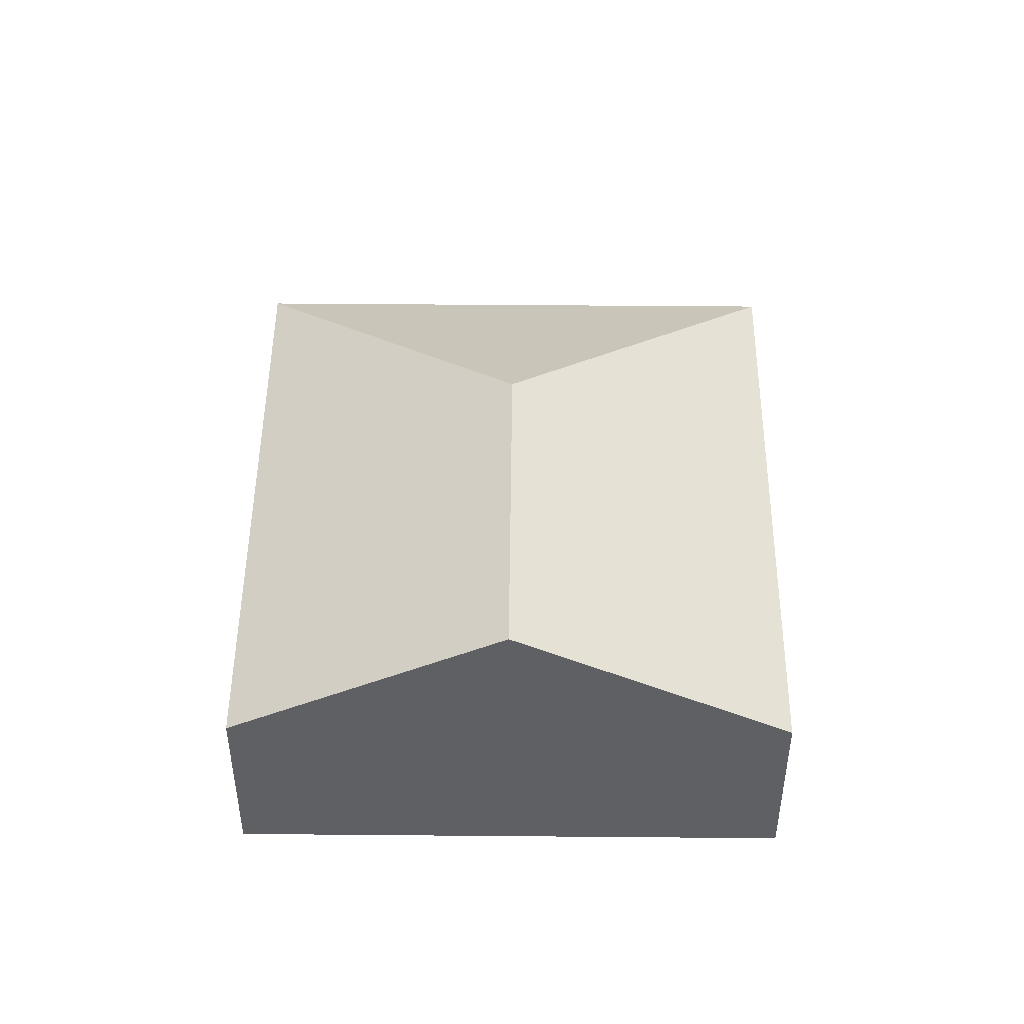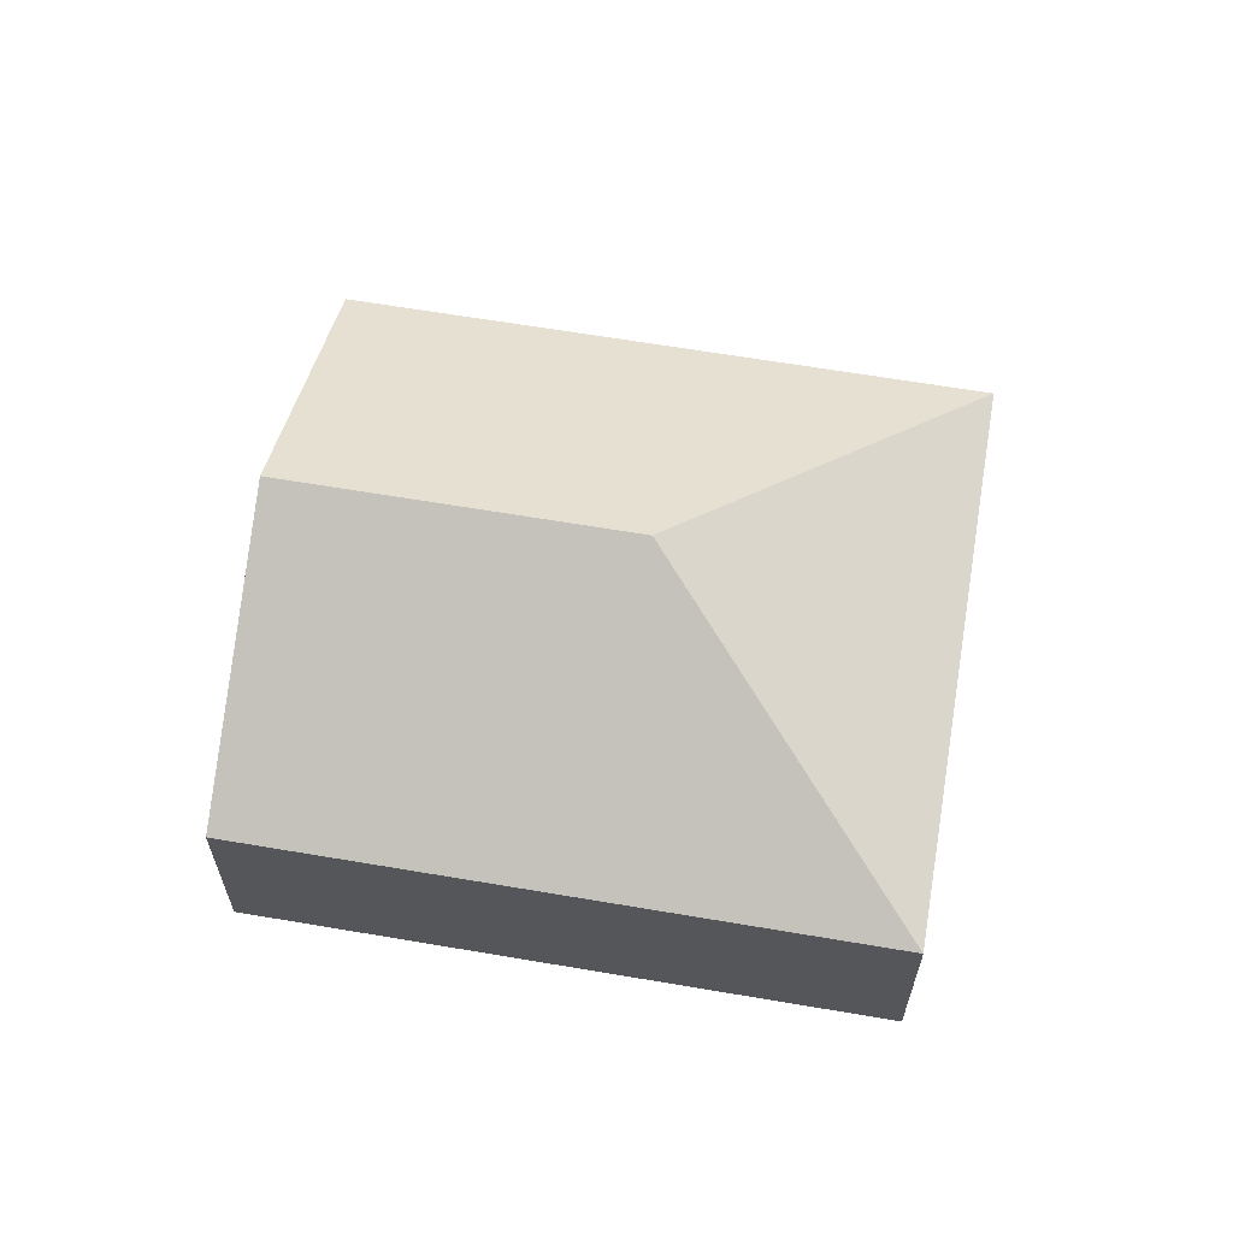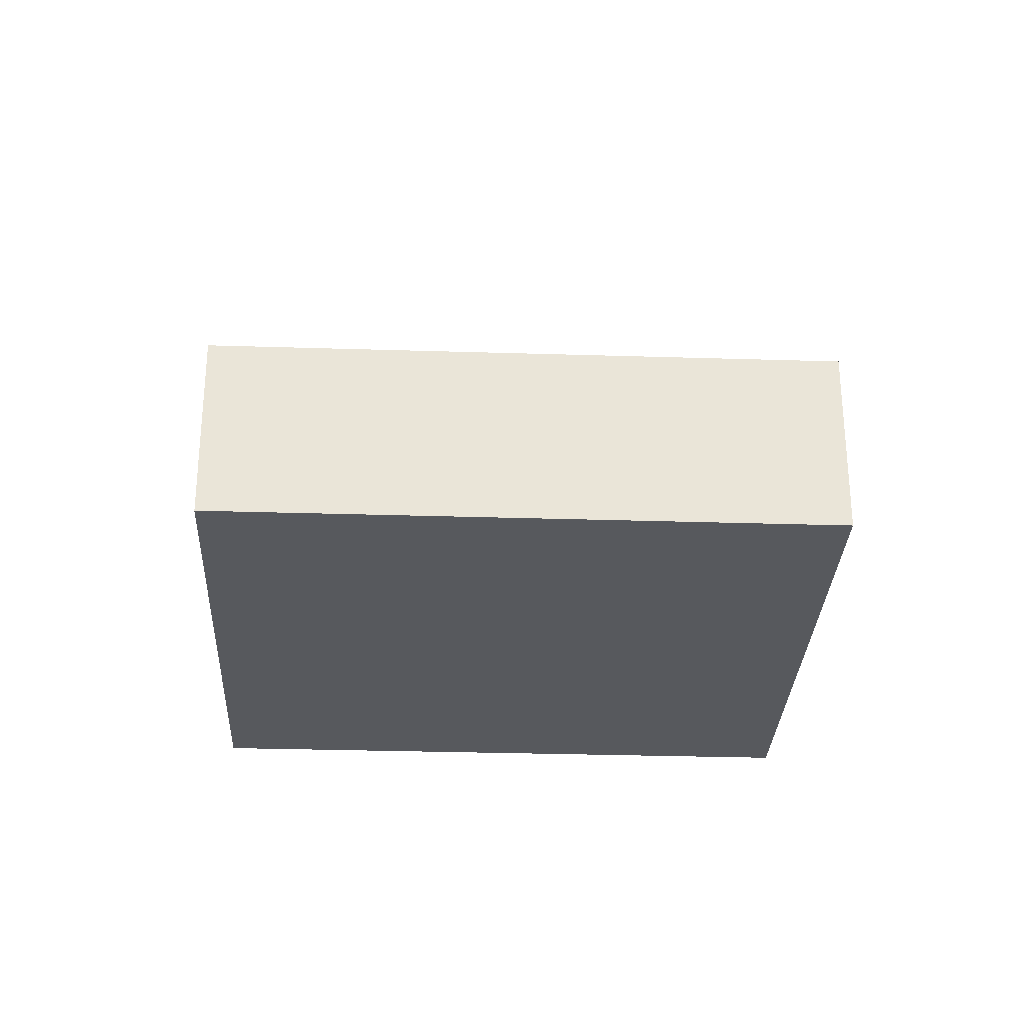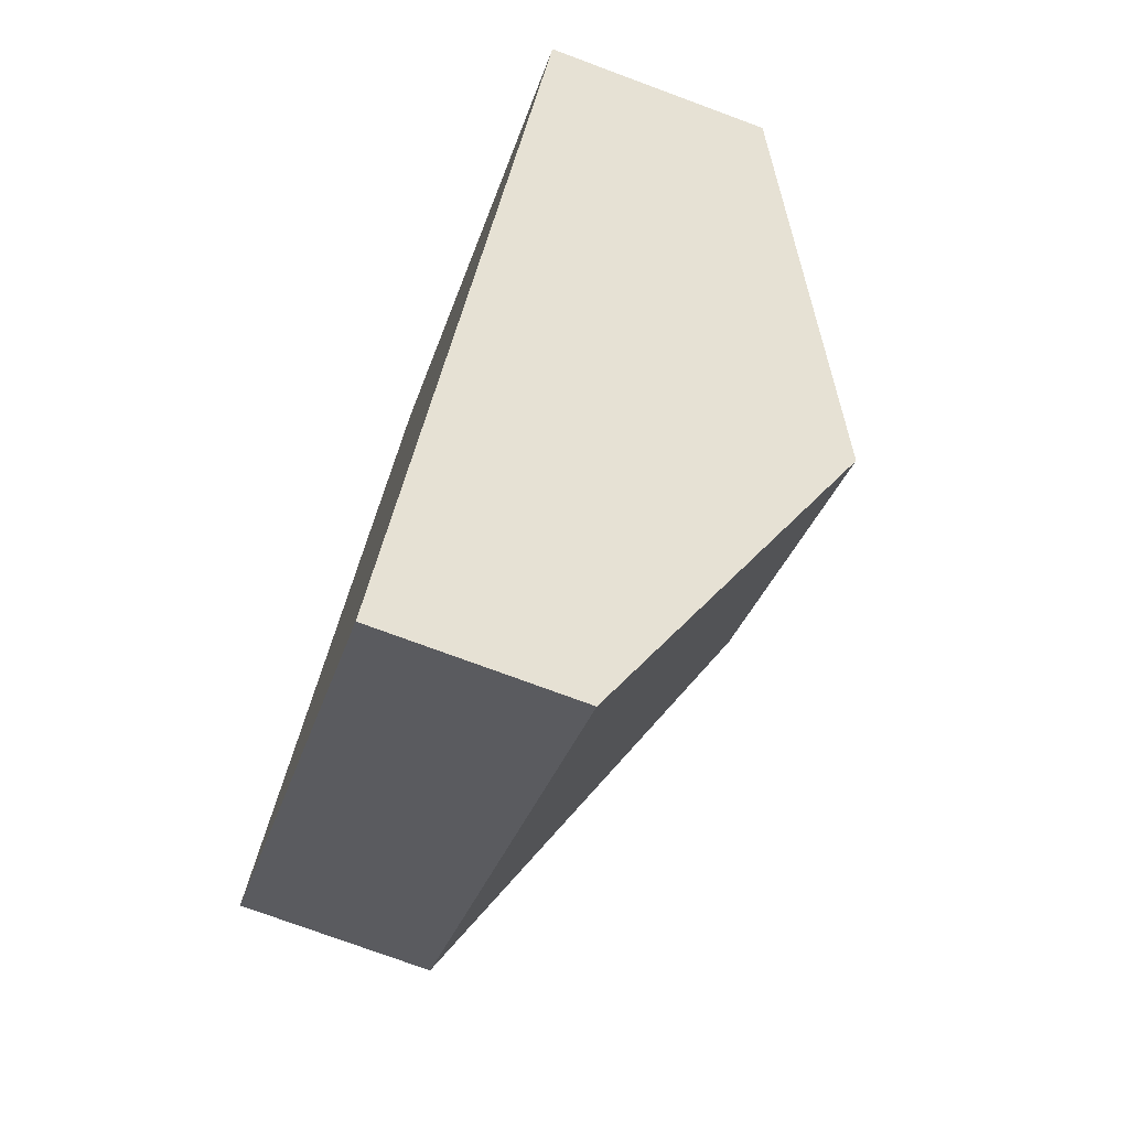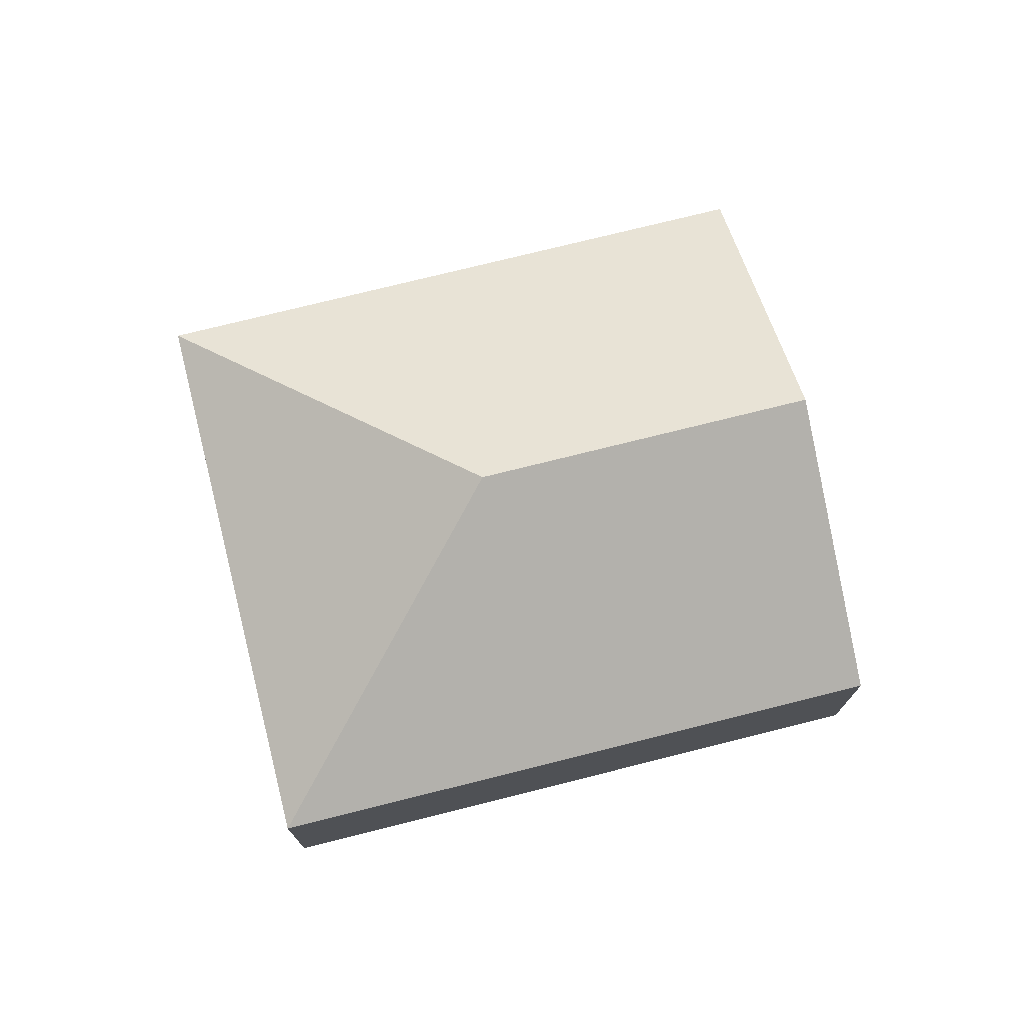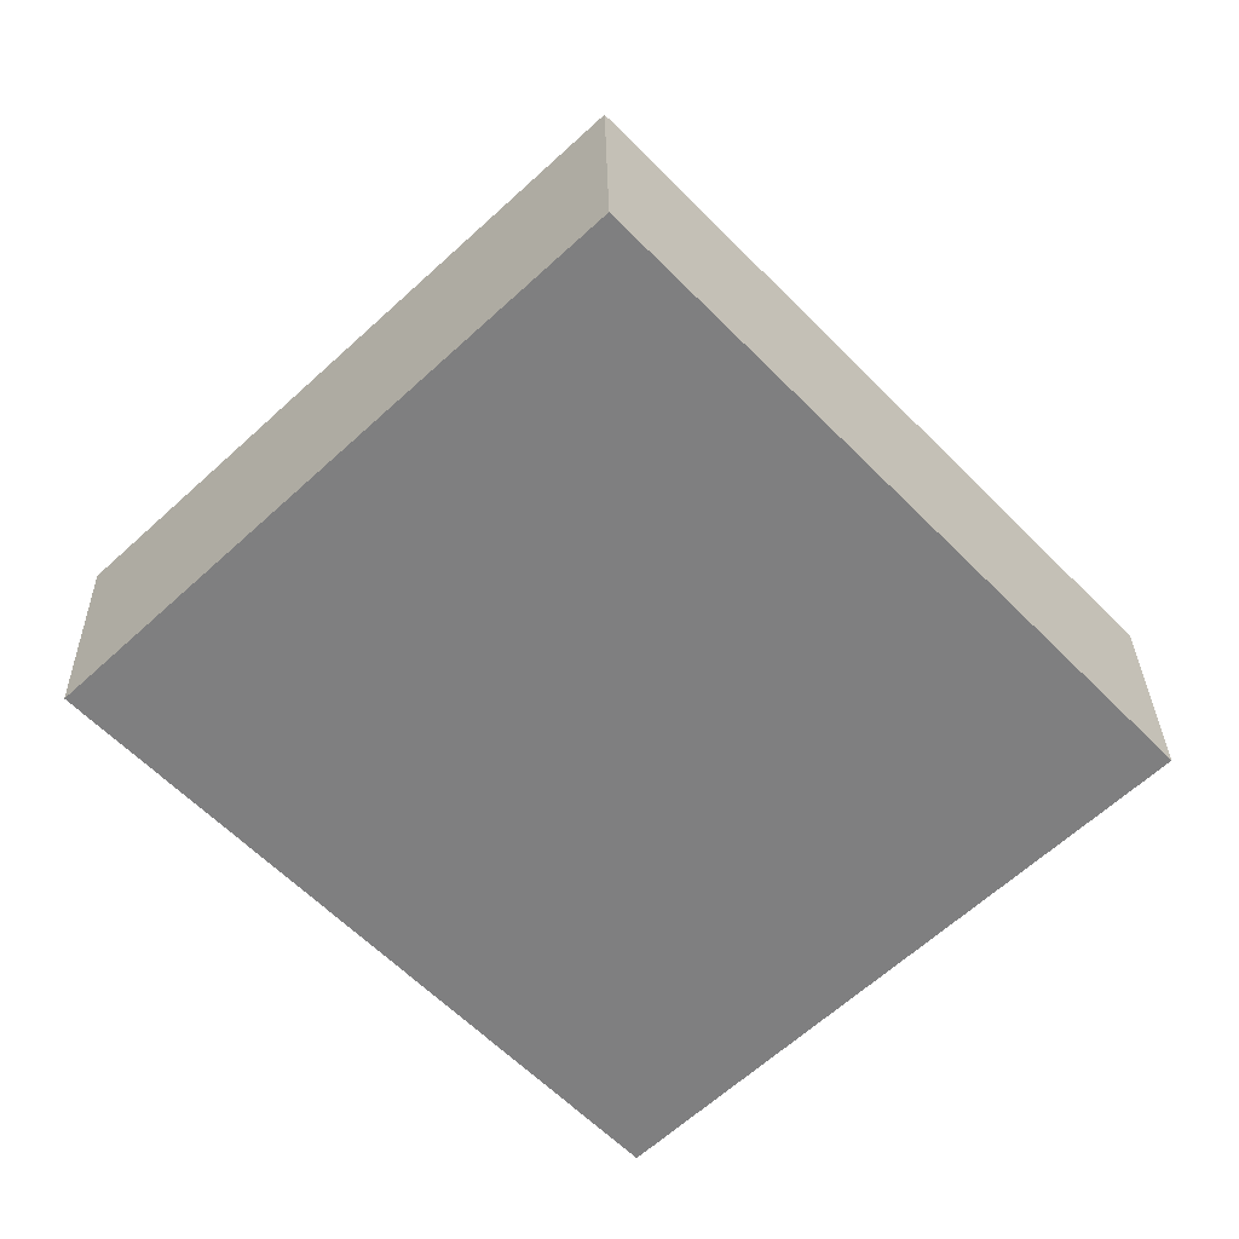
<metadata>
{"format":"obj","ext":"obj","renderer":"f3d","projection":"perspective","resolution":1024,"background":"white","views":[{"elev":47.8,"azim":137.1,"up":"+Y"},{"elev":63.5,"azim":-123.7,"up":"+Y"},{"elev":-29.5,"azim":43.9,"up":"+Y"},{"elev":-75.3,"azim":69.7,"up":"+Z"},{"elev":75.0,"azim":32.5,"up":"+Y"},{"elev":30.3,"azim":-1.2,"up":"+Z"}]}
</metadata>
<code>
v  9.747 2.174 -0.774
v  4.625 3.853 -0.125
v  4.75 2.174 4.5
v  7.373 3.853 -3.024
v  0 2.174 1.331e-16
v  4.998 2.174 -5.274
v  4.998 3.229e-16 -5.274
v  0 0 0
v  4.75 -2.755e-16 4.5
v  9.747 4.739e-17 -0.774
v  7.373 1.852e-16 -3.024
g defaultobject
f 1 2 3
f 2 1 4
f 2 5 3
f 6 2 4
f 2 6 5
f 7 5 6
f 5 7 8
f 8 3 5
f 3 8 9
f 9 1 3
f 1 9 10
f 4 7 6
f 7 4 1
f 7 1 11
f 11 1 10
f 7 9 8
f 9 7 11
f 9 11 10

</code>
